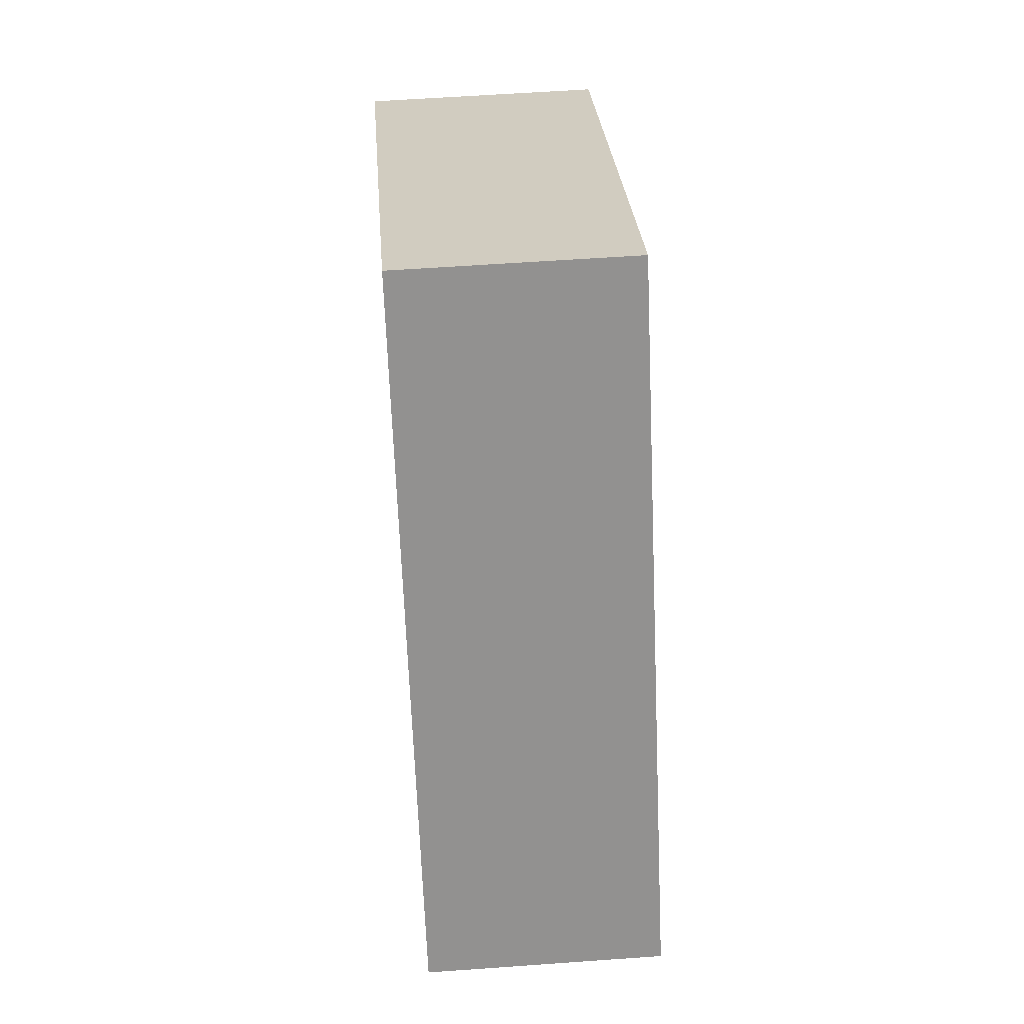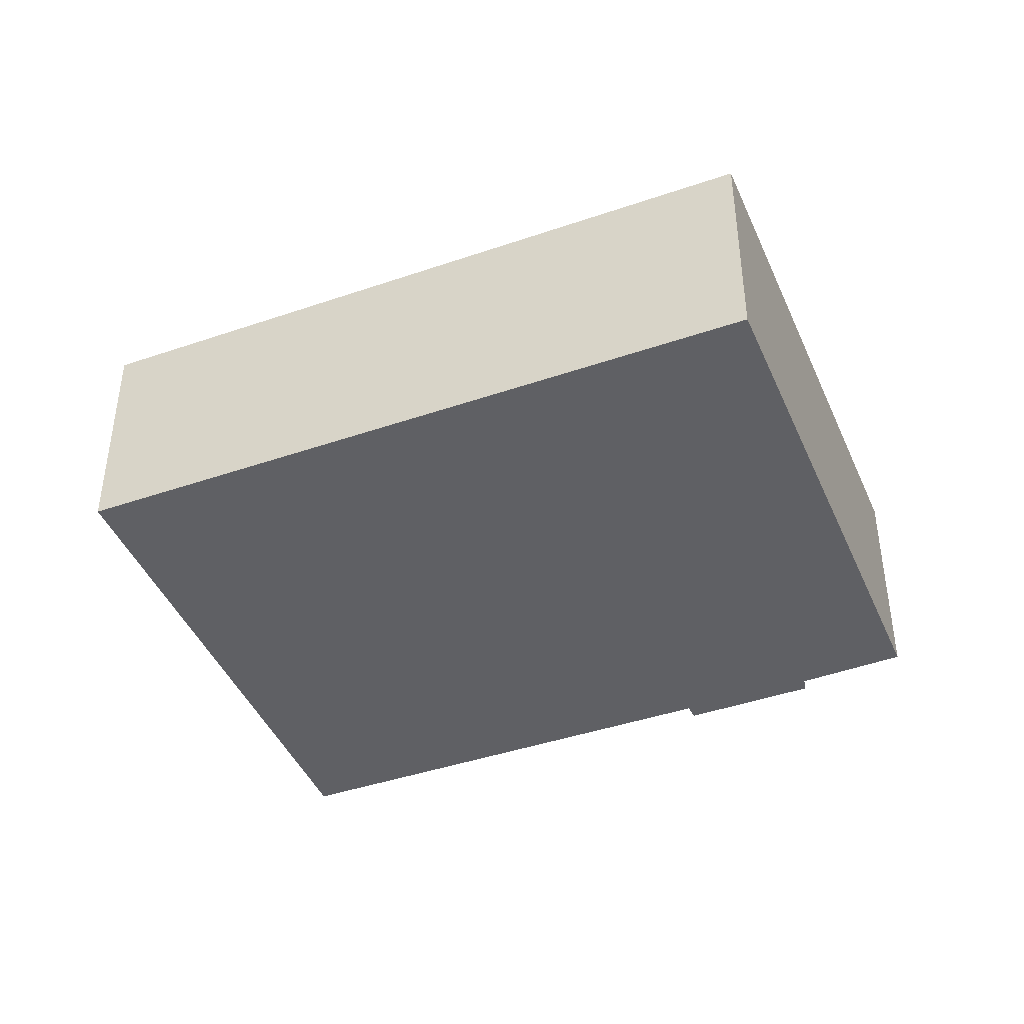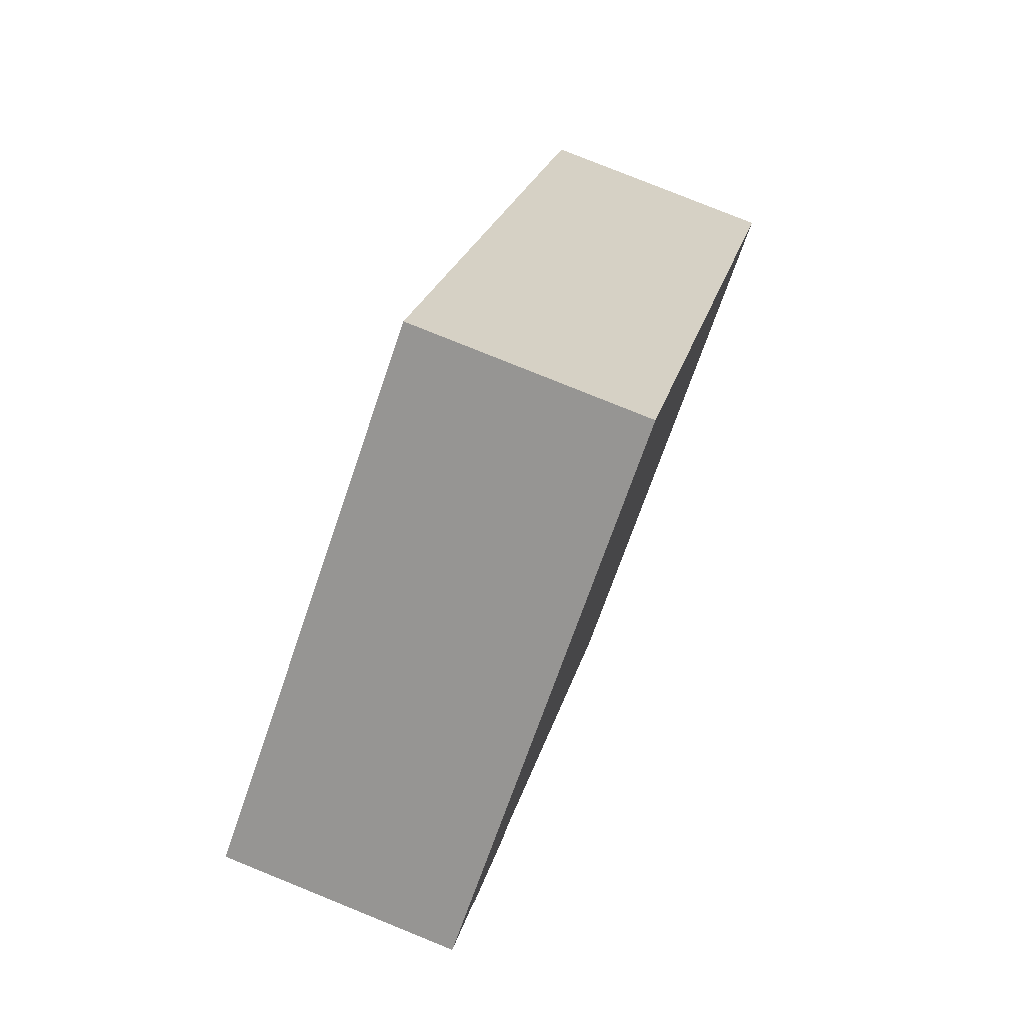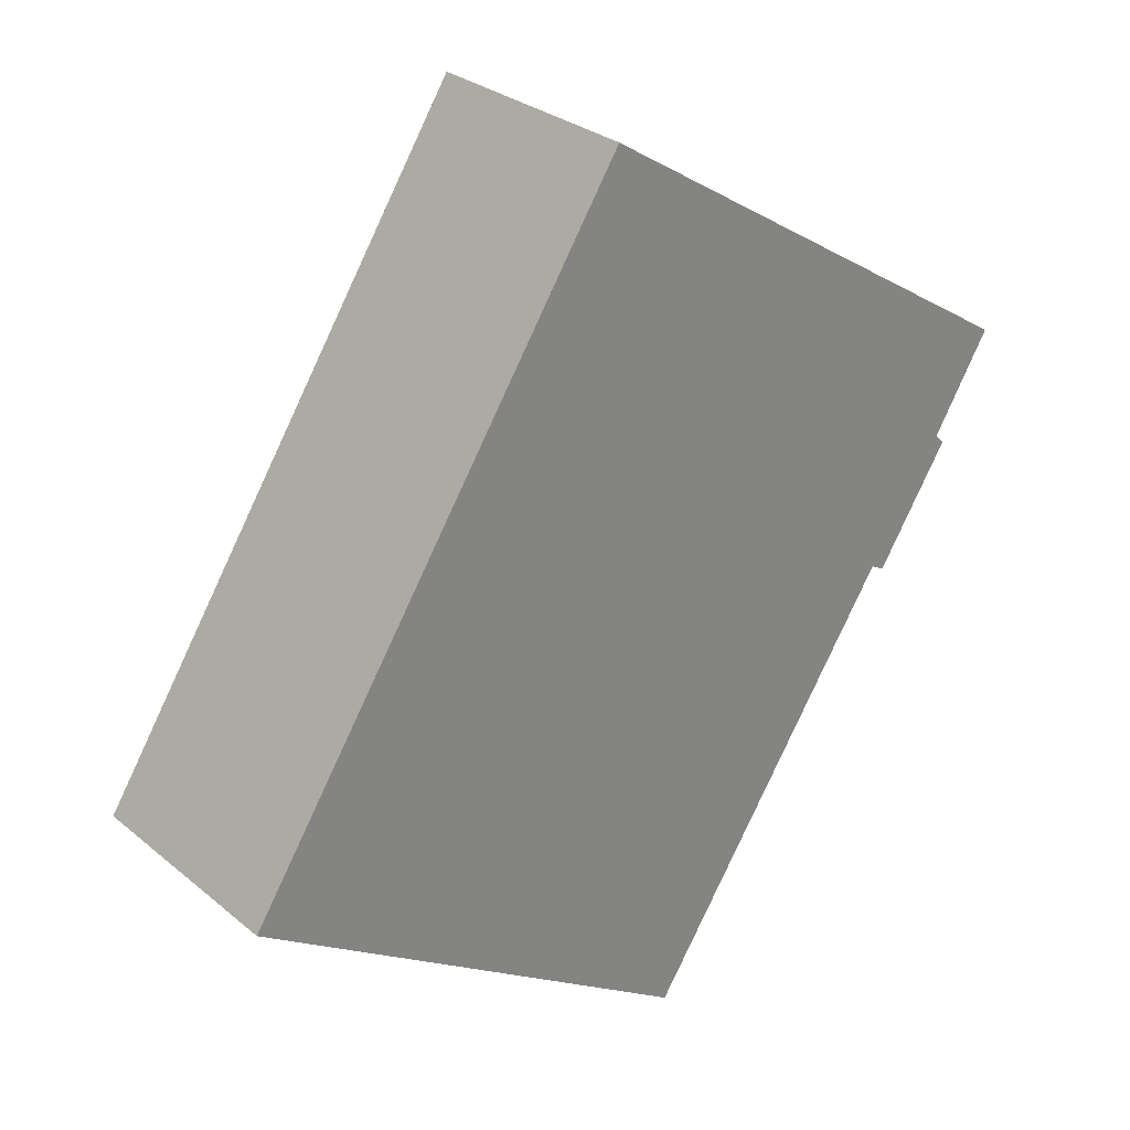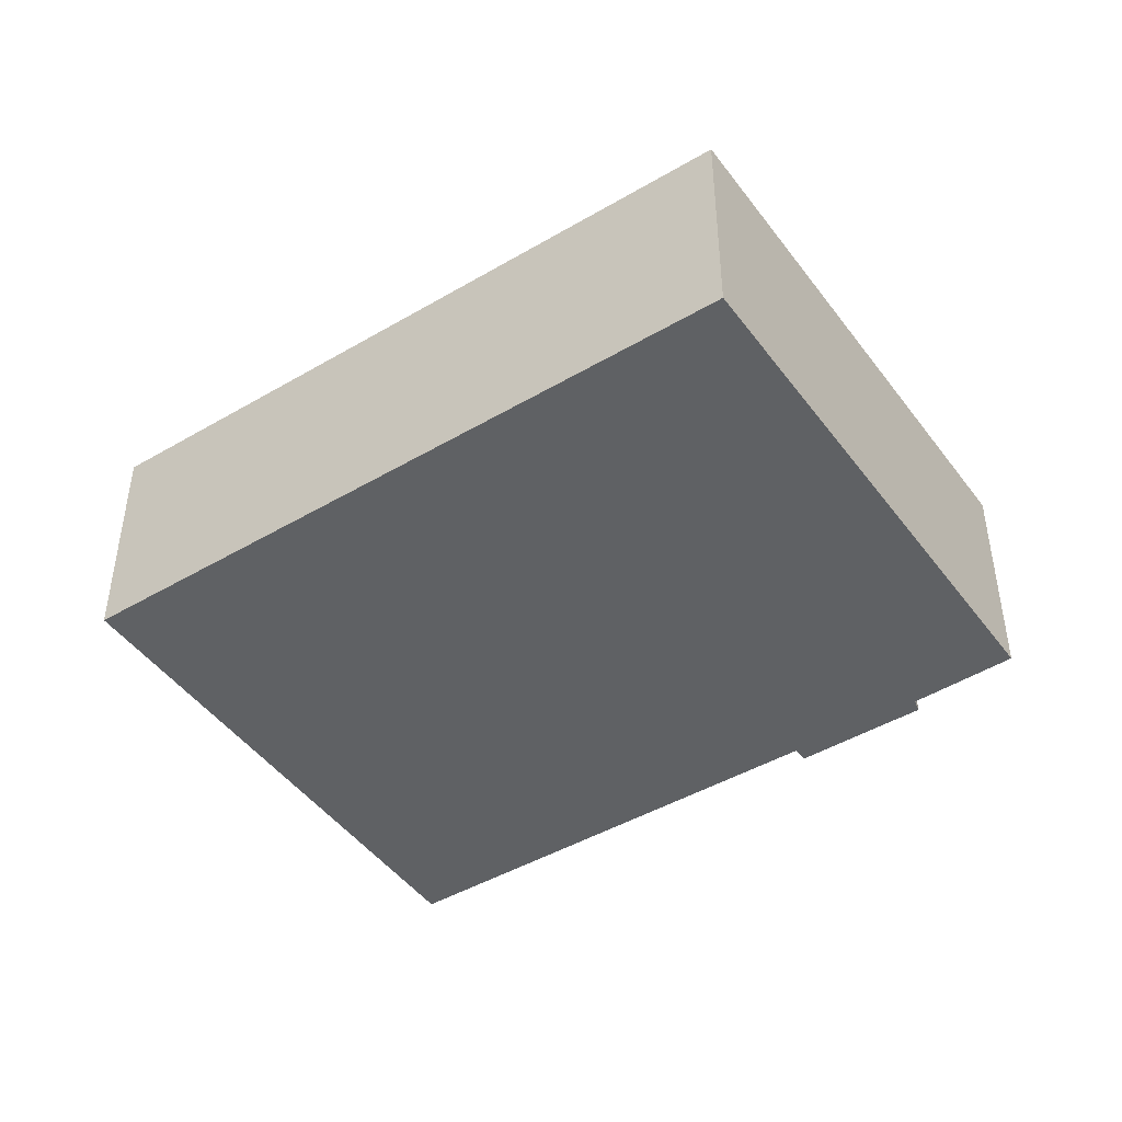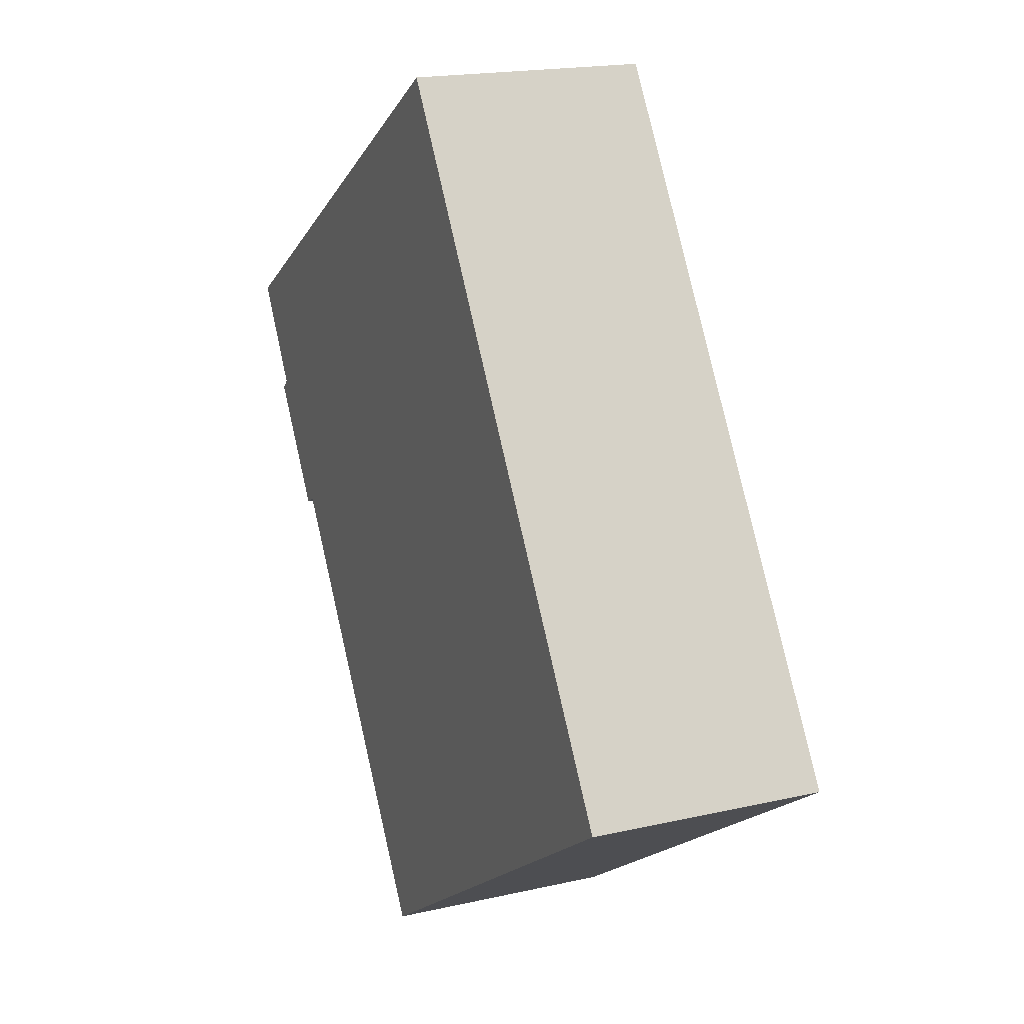
<metadata>
{"format":"obj","ext":"obj","renderer":"f3d","projection":"perspective","resolution":1024,"background":"white","views":[{"elev":57.3,"azim":-94.3,"up":"+Z"},{"elev":-43.3,"azim":-34.9,"up":"+Y"},{"elev":79.3,"azim":112.0,"up":"+Z"},{"elev":29.3,"azim":-39.8,"up":"+Z"},{"elev":-45.9,"azim":-23.0,"up":"+Y"},{"elev":18.4,"azim":-113.9,"up":"+Z"}]}
</metadata>
<code>
v  4.994 2.906 7.706
v  5.9 2.906 -3.84
v  0 2.906 1.779e-16
v  9.217 2.906 1.197
v  9.391 2.906 1.098
v  10.33 2.906 2.556
v  10.21 2.906 2.68
v  10.96 2.906 3.89
v  9.391 -6.723e-17 1.098
v  9.217 -7.33e-17 1.197
v  5.9 2.351e-16 -3.84
v  0 0 0
v  10.33 -1.565e-16 2.556
v  10.96 -2.382e-16 3.89
v  10.21 -1.641e-16 2.68
v  4.994 -4.719e-16 7.706
g defaultobject
f 1 2 3
f 2 1 4
f 4 1 5
f 5 1 6
f 6 1 7
f 7 1 8
f 9 4 5
f 4 9 10
f 11 3 2
f 3 11 12
f 10 2 4
f 2 10 11
f 13 5 6
f 5 13 9
f 14 7 8
f 7 14 15
f 12 1 3
f 1 12 16
f 16 8 1
f 8 16 14
f 15 6 7
f 6 15 13
f 11 16 12
f 16 11 10
f 16 10 9
f 16 9 13
f 16 13 15
f 16 15 14

</code>
